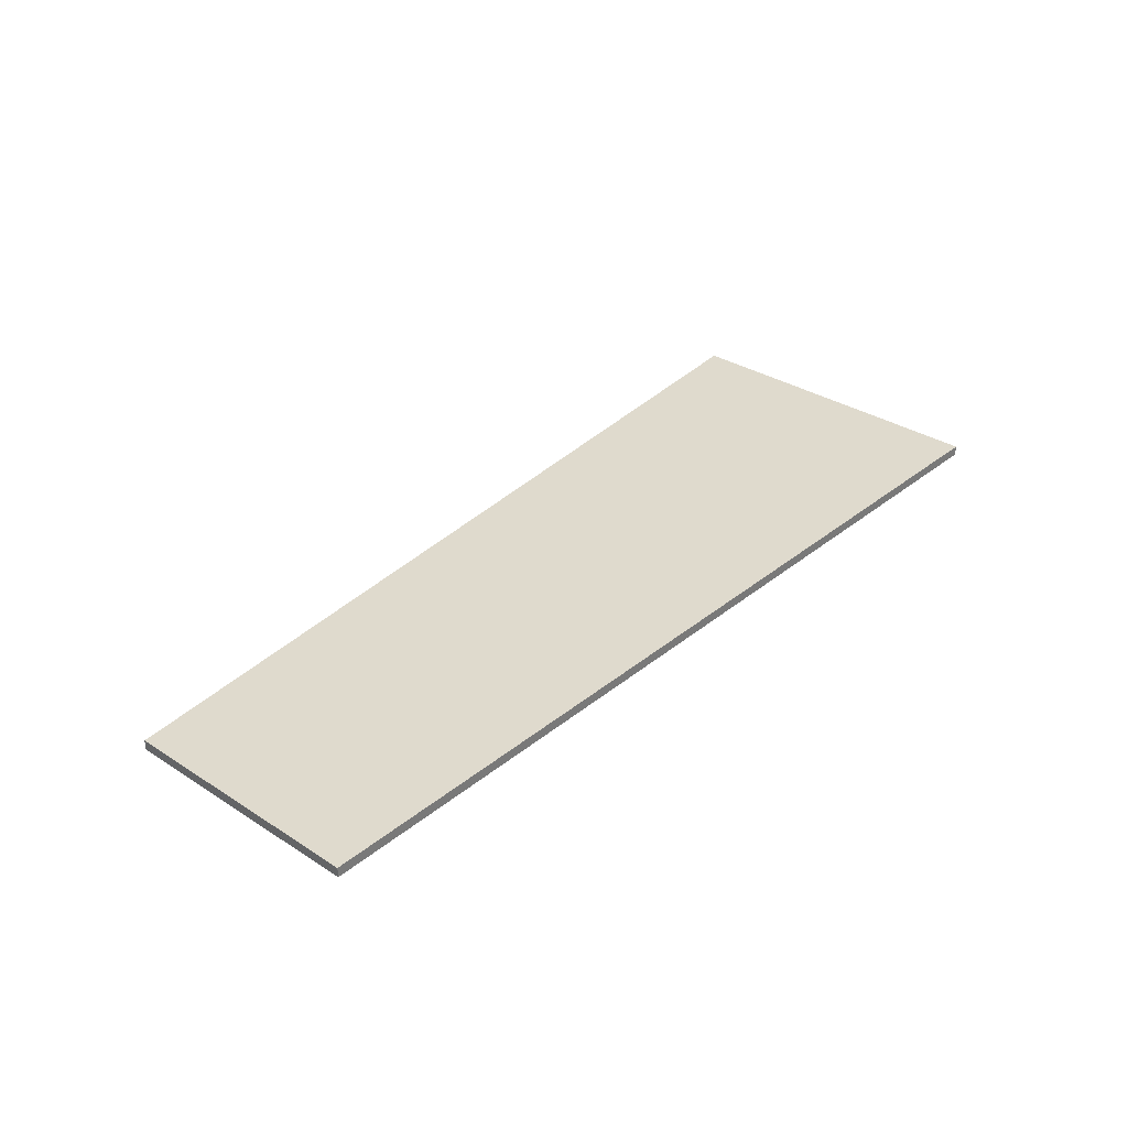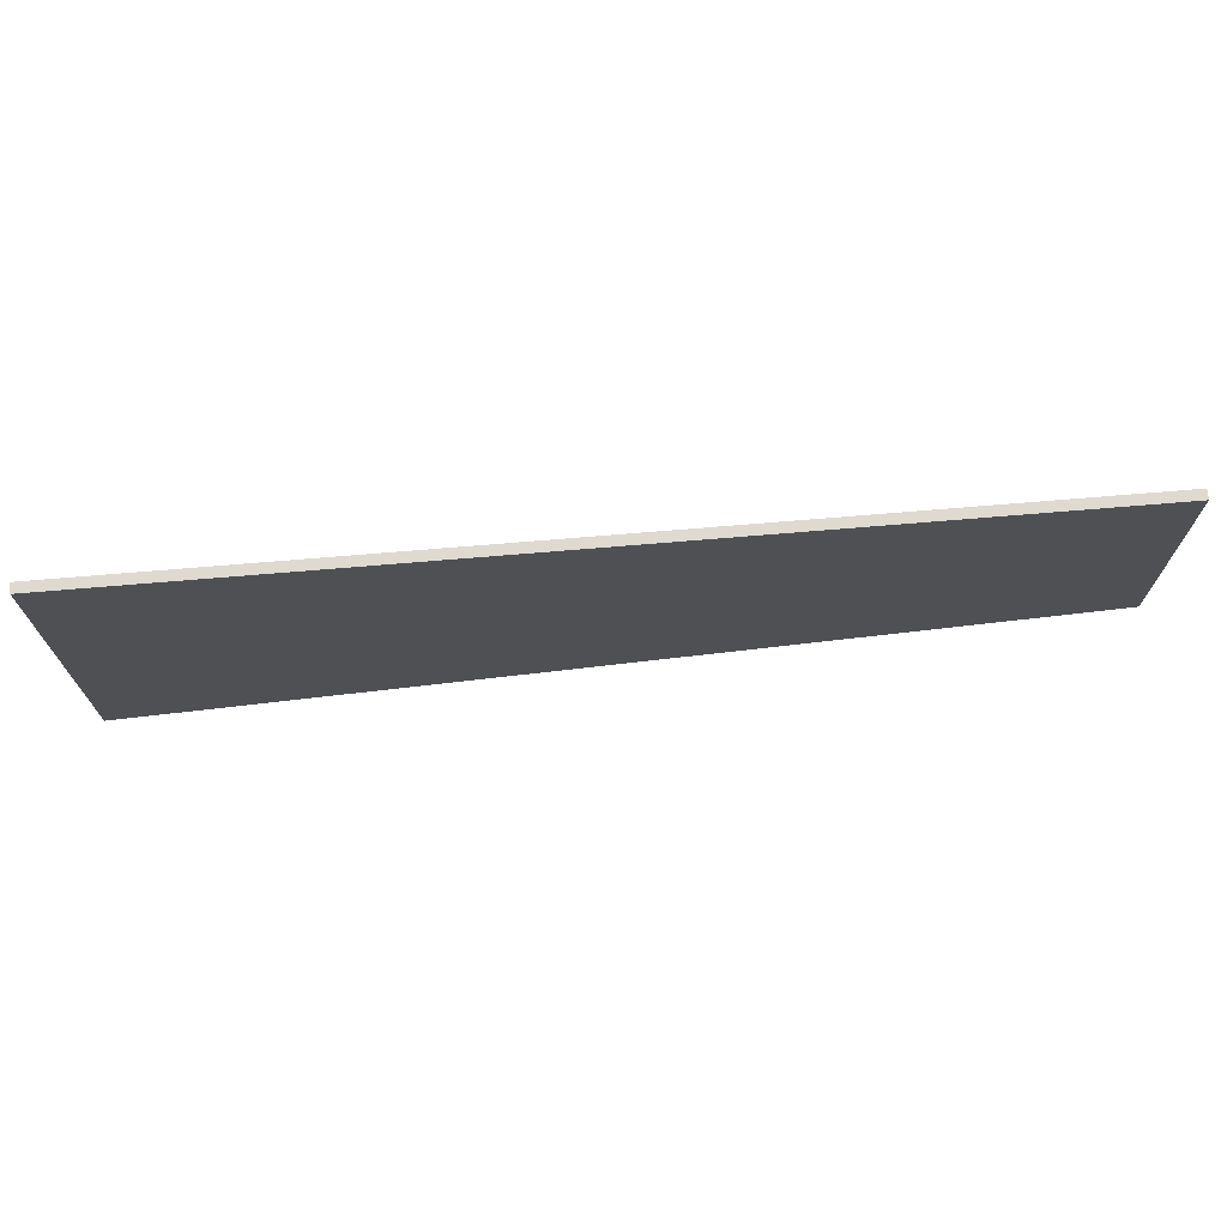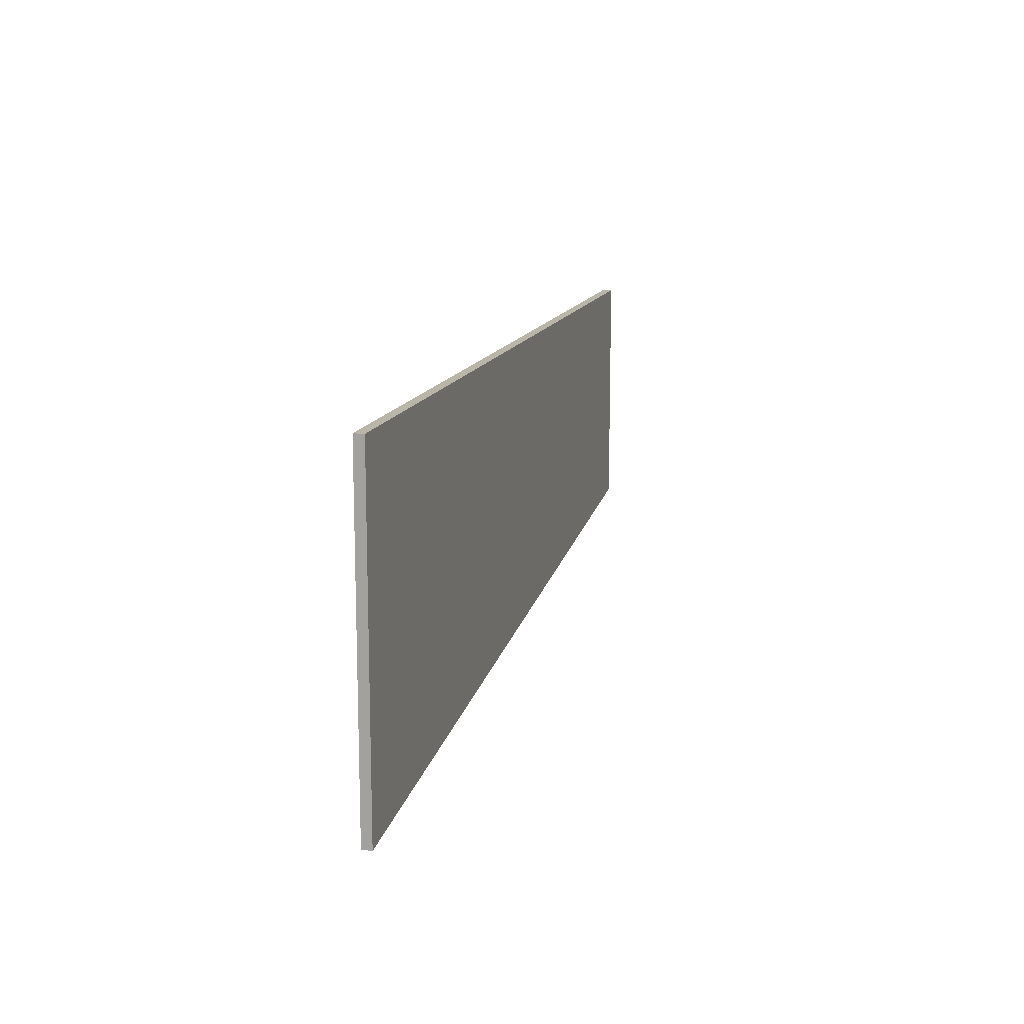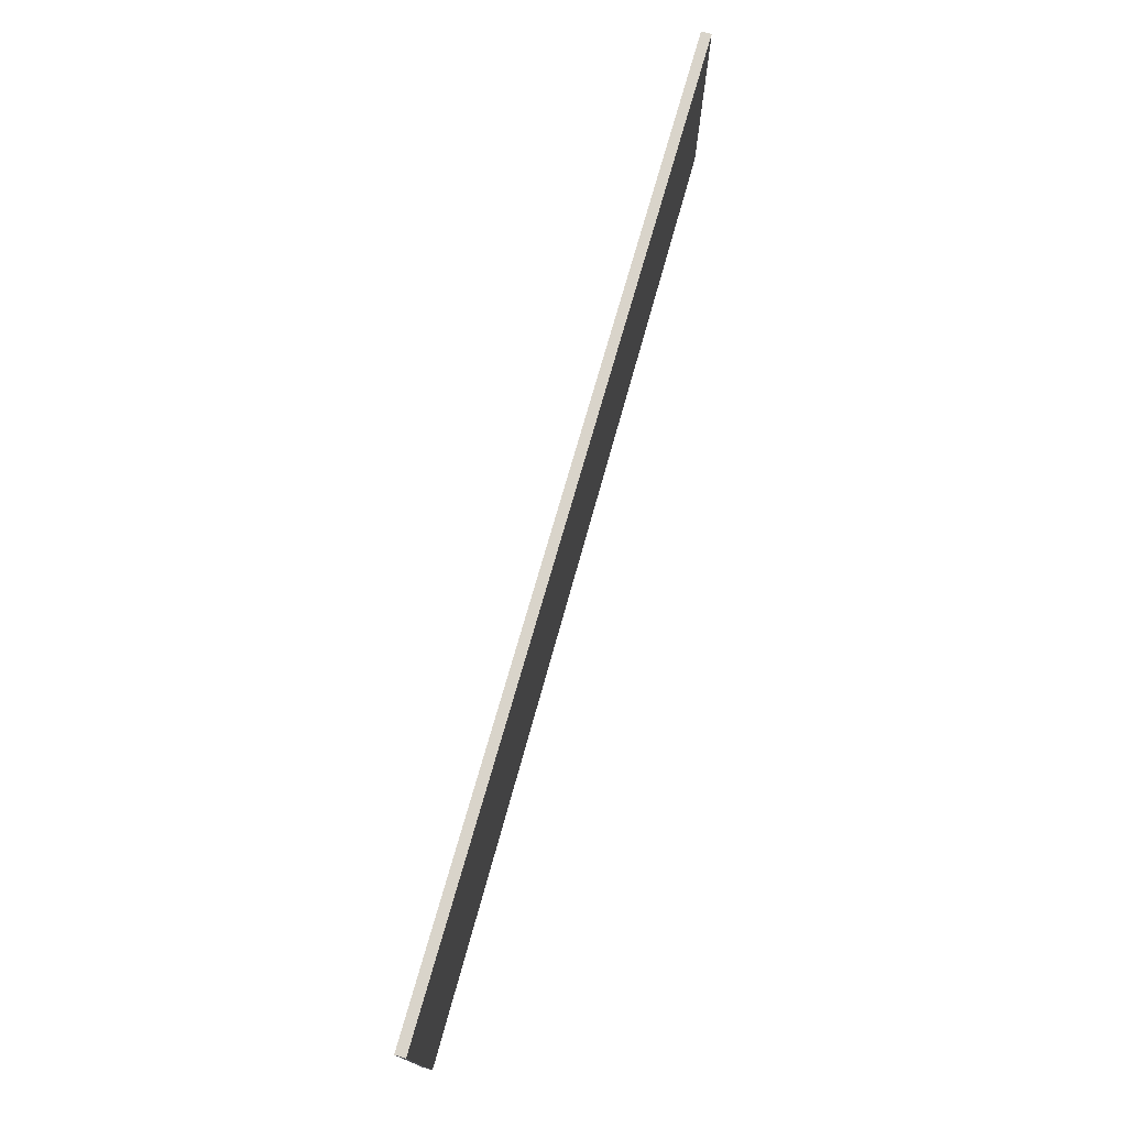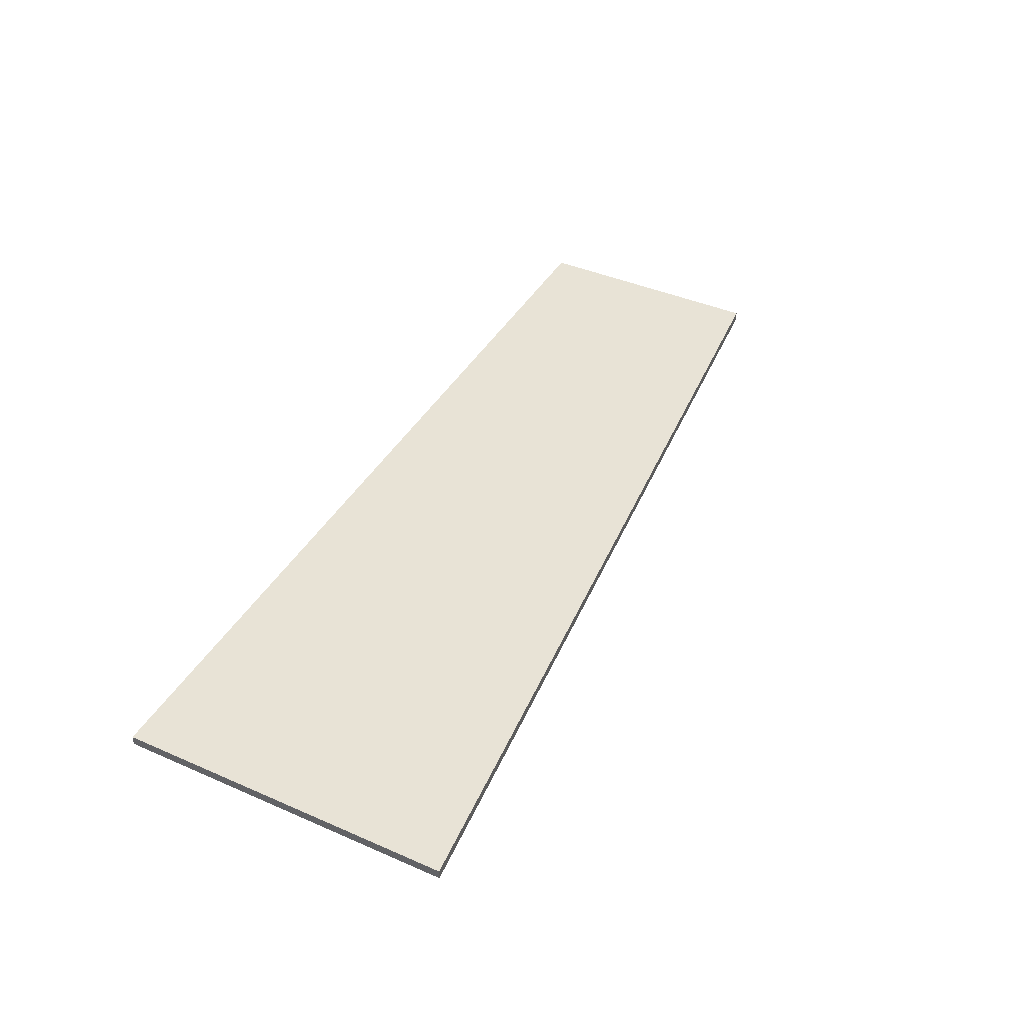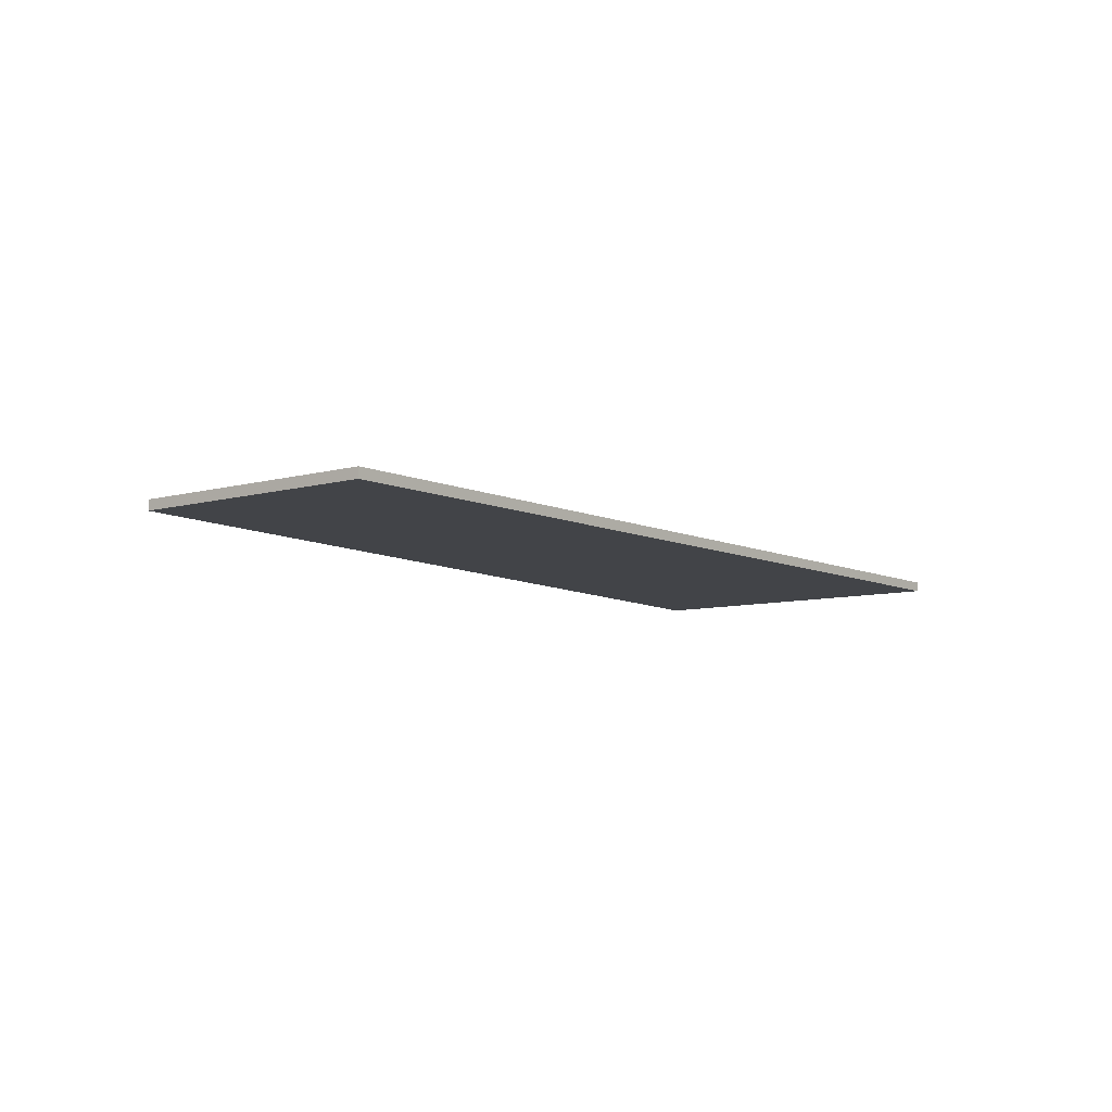
<metadata>
{"format":"obj","ext":"obj","renderer":"f3d","projection":"perspective","resolution":1024,"background":"white","views":[{"elev":32.7,"azim":131.7,"up":"+Z"},{"elev":70.7,"azim":-4.8,"up":"+Y"},{"elev":13.6,"azim":-75.5,"up":"+Y"},{"elev":74.8,"azim":-74.0,"up":"+Y"},{"elev":41.7,"azim":-62.3,"up":"+Z"},{"elev":-7.9,"azim":128.1,"up":"+Z"}]}
</metadata>
<code>
v 0.2354 0.1675 -0.0025
v 0.2354 0.1675 0.0025
v 0.2354 0.04138 -0.0025
v 0.2354 0.04138 0.0025
v 0.2354 0.04138 -0.0006176
v 0.0298 0.02121 0.0025
v -0.02258 0.01607 -0.0025
v -0.2354 -0.004813 -0.0025
v -0.2354 -0.004813 0.0025
v -0.2354 -0.004813 -7.185e-05
v -0.2354 0.1675 -0.0025
v -0.2354 0.1675 0.0025
f 12 2 11
f 11 2 1
f 12 11 8
f 2 12 9
f 11 1 3
f 1 2 4
f 8 10 12
f 9 6 2
f 3 7 11
f 4 5 1
f 12 10 9
f 11 7 8
f 2 6 4
f 1 5 3
f 7 3 6
f 3 5 6
f 10 8 7
f 7 6 9
f 6 5 4
f 9 10 7

</code>
